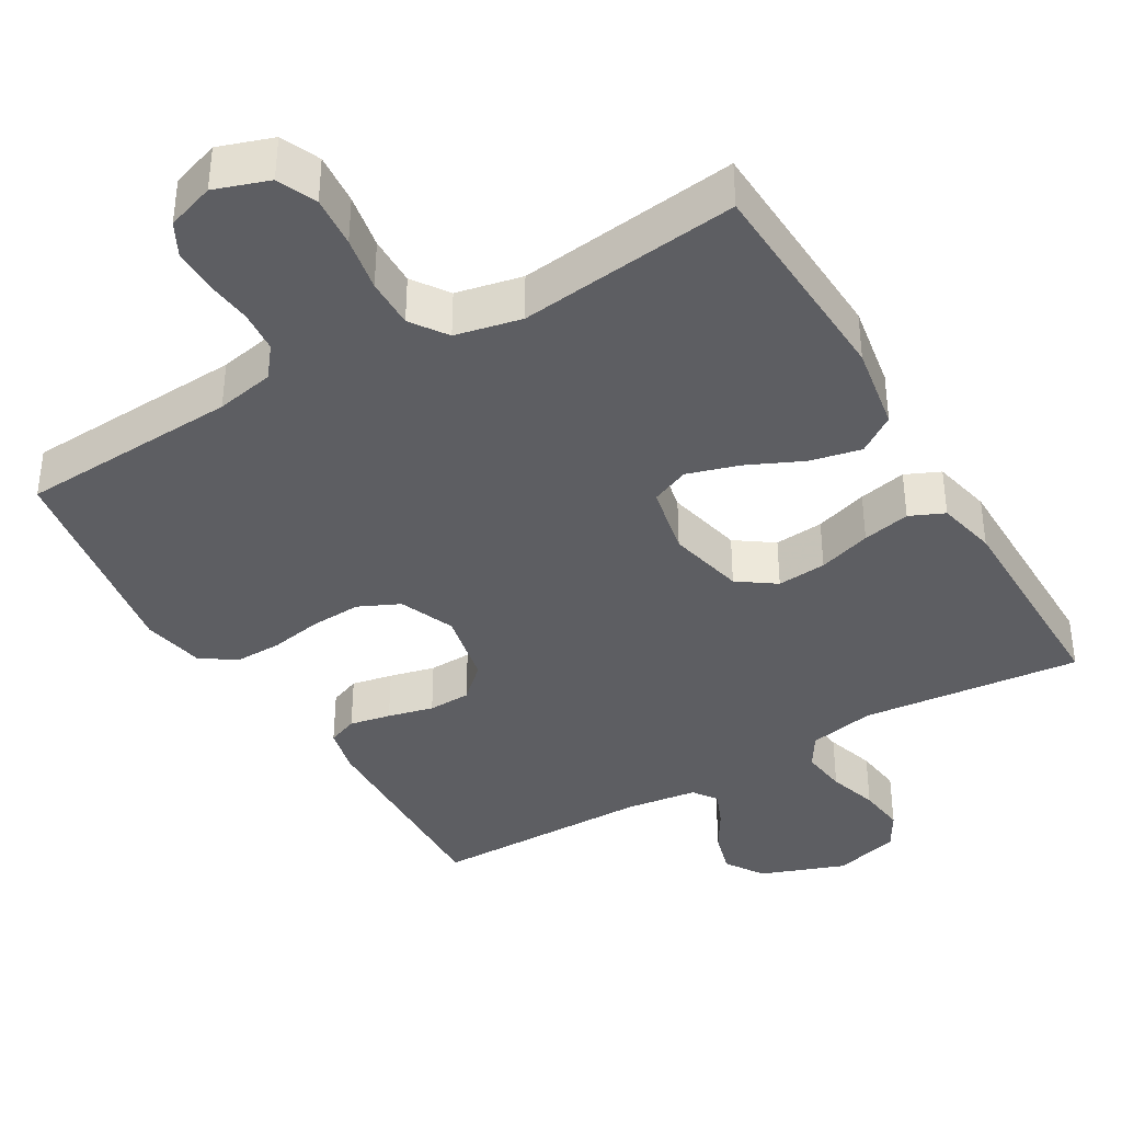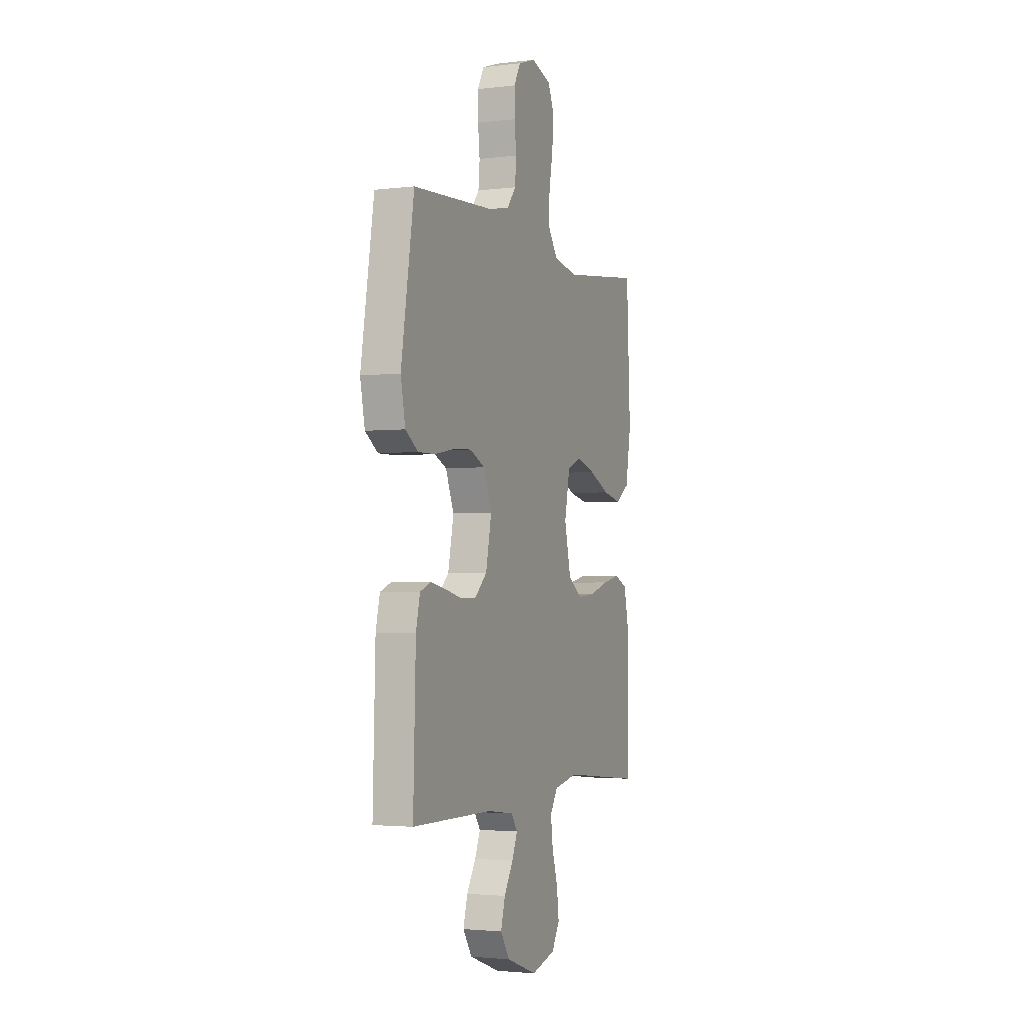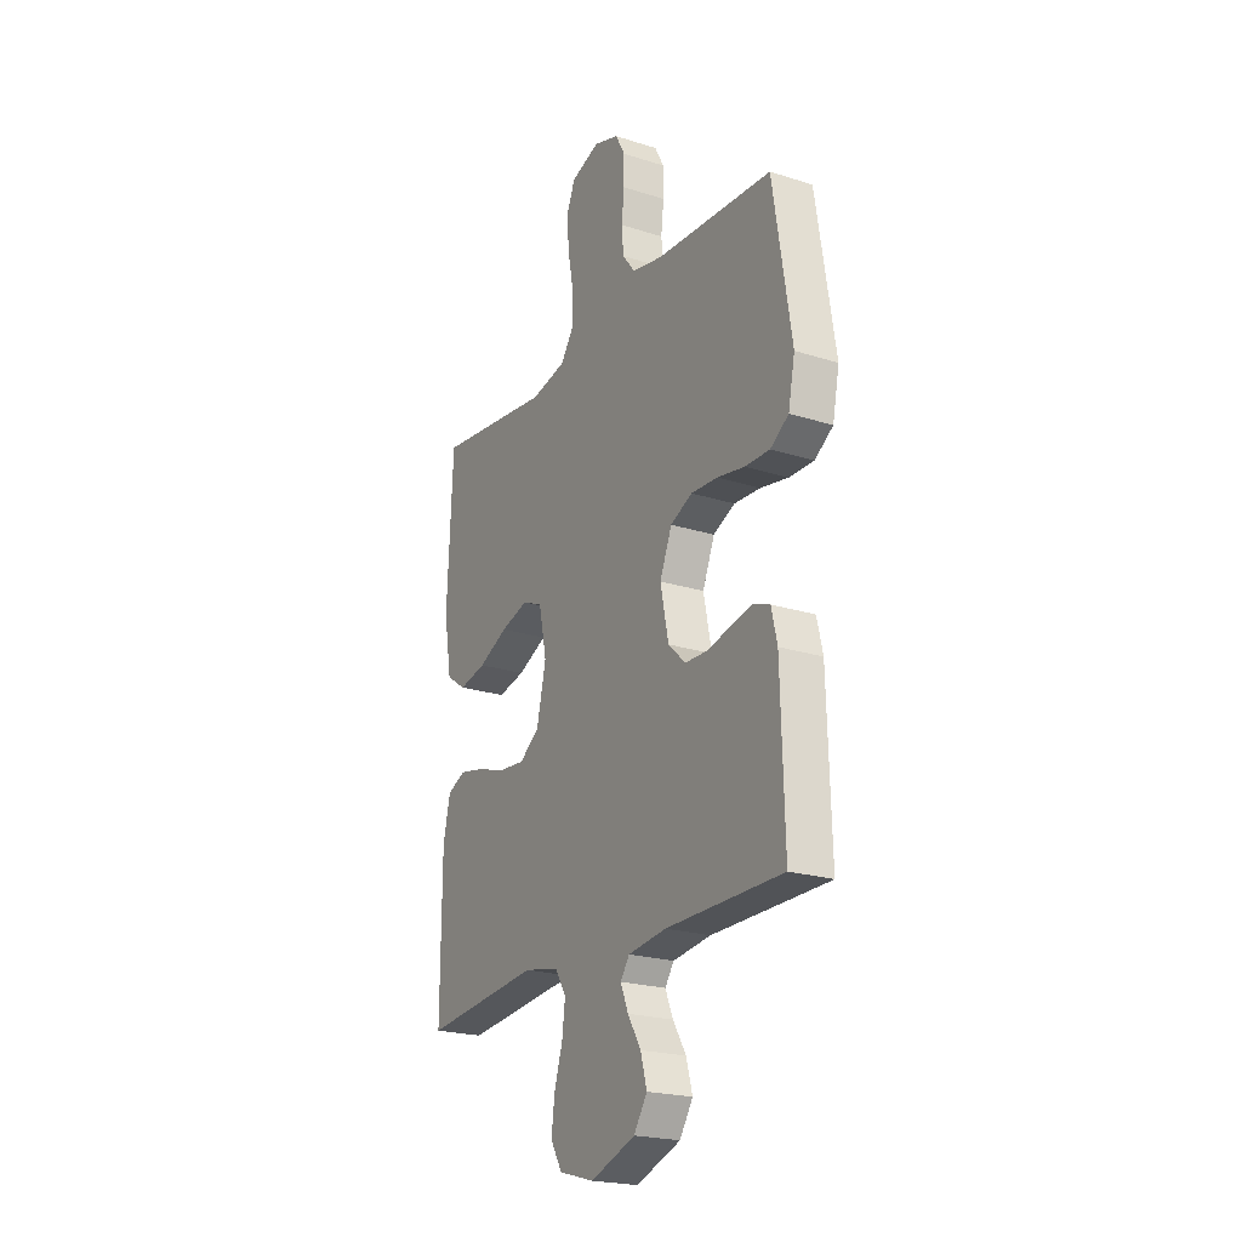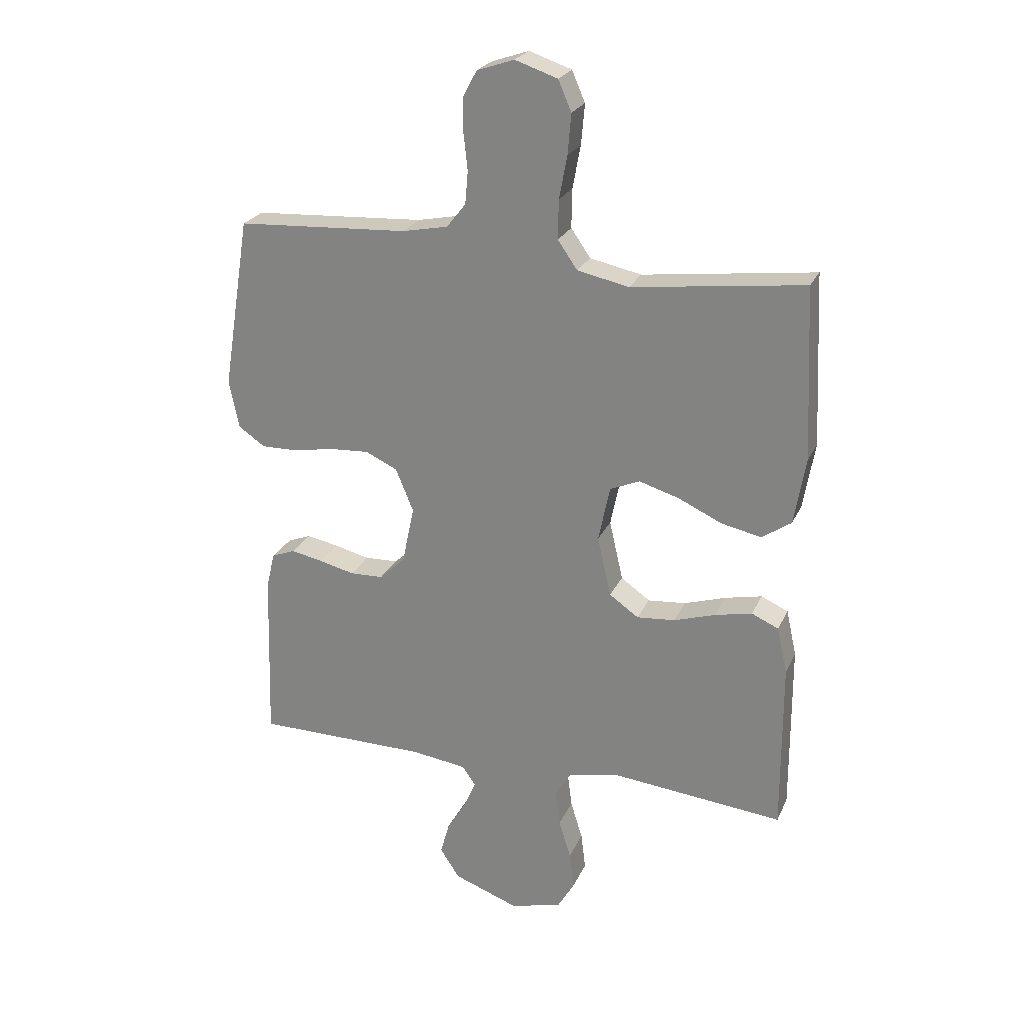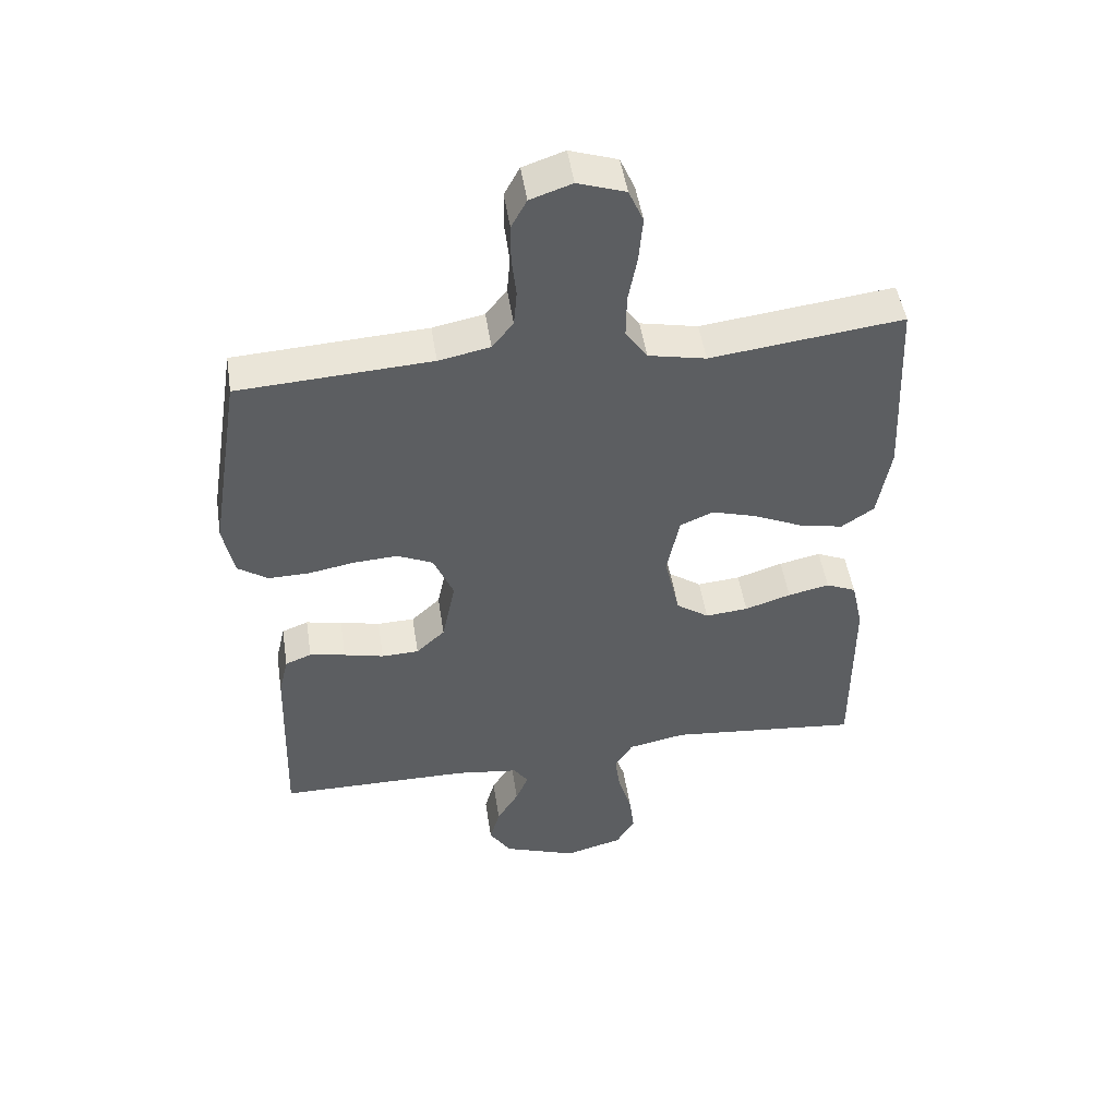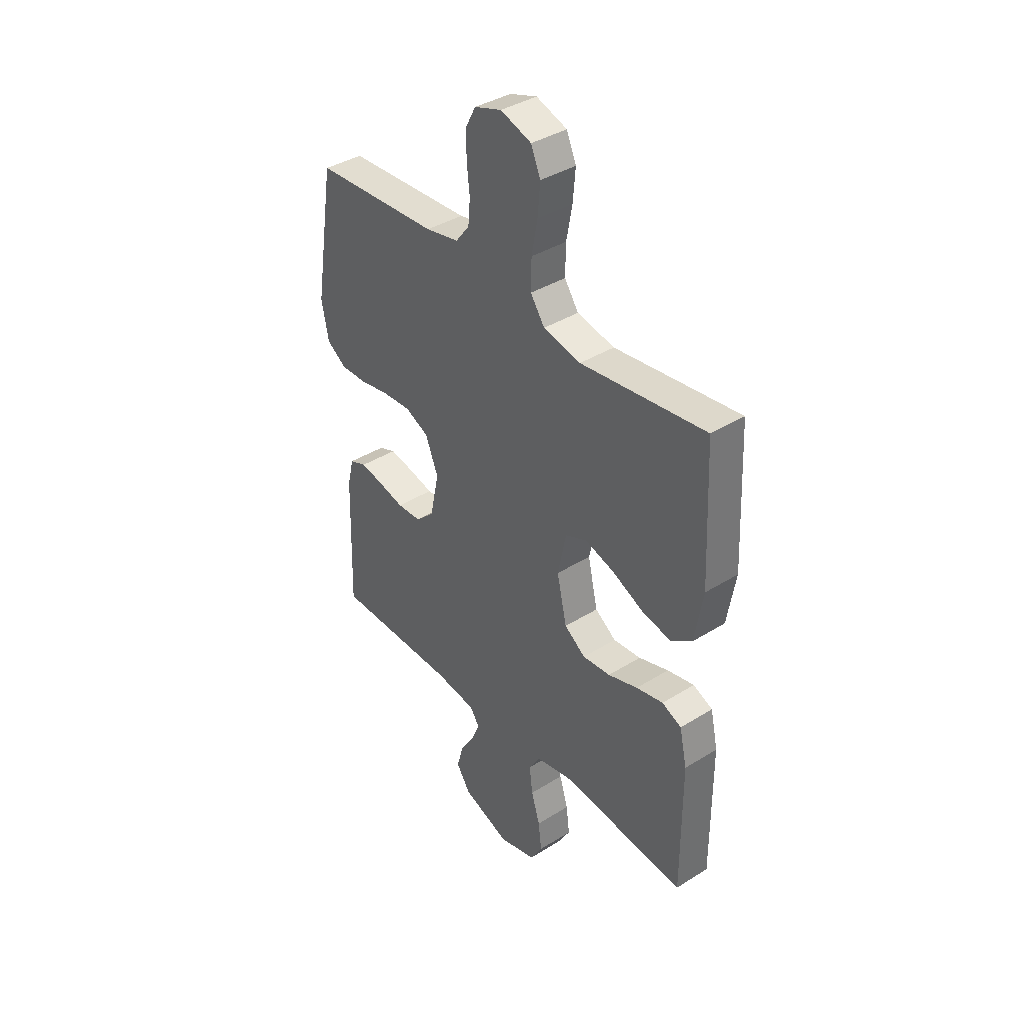
<metadata>
{"format":"obj","ext":"obj","renderer":"f3d","projection":"perspective","resolution":1024,"background":"white","views":[{"elev":-38.7,"azim":30.4,"up":"+Y"},{"elev":-2.6,"azim":-67.4,"up":"+Z"},{"elev":-21.9,"azim":-119.2,"up":"+Z"},{"elev":24.4,"azim":19.9,"up":"+Z"},{"elev":49.1,"azim":-8.7,"up":"+Z"},{"elev":38.7,"azim":51.8,"up":"+Z"}]}
</metadata>
<code>
v 0.5 0.07 -0.5
v 0.2 0.07 -0.47
v 0.11 0.07 -0.488
v 0.082 0.07 -0.533
v 0.09 0.07 -0.596
v 0.111 0.07 -0.664
v 0.119 0.07 -0.729
v 0.09 0.07 -0.779
v 0 0.07 -0.804
v -0.115 0.07 -0.762
v -0.149 0.07 -0.71
v -0.133 0.07 -0.652
v -0.099 0.07 -0.596
v -0.079 0.07 -0.548
v -0.102 0.07 -0.515
v -0.2 0.07 -0.502
v -0.5 0.07 -0.5
v -0.491 0.07 -0.2
v -0.476 0.07 -0.136
v -0.435 0.07 -0.12
v -0.379 0.07 -0.131
v -0.317 0.07 -0.146
v -0.259 0.07 -0.144
v -0.214 0.07 -0.102
v -0.193 0.07 0
v -0.224 0.07 0.075
v -0.28 0.07 0.101
v -0.349 0.07 0.097
v -0.42 0.07 0.084
v -0.484 0.07 0.083
v -0.531 0.07 0.115
v -0.548 0.07 0.2
v -0.5 0.07 0.5
v -0.2 0.07 0.517
v -0.12 0.07 0.533
v -0.087 0.07 0.575
v -0.082 0.07 0.632
v -0.089 0.07 0.695
v -0.089 0.07 0.755
v -0.065 0.07 0.8
v 0 0.07 0.822
v 0.074 0.07 0.797
v 0.097 0.07 0.744
v 0.091 0.07 0.674
v 0.077 0.07 0.599
v 0.076 0.07 0.531
v 0.11 0.07 0.482
v 0.2 0.07 0.463
v 0.5 0.07 0.5
v 0.514 0.07 0.2
v 0.494 0.07 0.083
v 0.443 0.07 0.048
v 0.373 0.07 0.063
v 0.297 0.07 0.098
v 0.227 0.07 0.119
v 0.175 0.07 0.097
v 0.155 0.07 0
v 0.179 0.07 -0.105
v 0.23 0.07 -0.141
v 0.297 0.07 -0.135
v 0.369 0.07 -0.112
v 0.434 0.07 -0.098
v 0.481 0.07 -0.119
v 0.499 0.07 -0.2
v 0.5 0 -0.5
v 0.2 0 -0.47
v 0.11 0 -0.488
v 0.082 0 -0.533
v 0.09 0 -0.596
v 0.111 0 -0.664
v 0.119 0 -0.729
v 0.09 0 -0.779
v 0 0 -0.804
v -0.115 0 -0.762
v -0.149 0 -0.71
v -0.133 0 -0.652
v -0.099 0 -0.596
v -0.079 0 -0.548
v -0.102 0 -0.515
v -0.2 0 -0.502
v -0.5 0 -0.5
v -0.491 0 -0.2
v -0.476 0 -0.136
v -0.435 0 -0.12
v -0.379 0 -0.131
v -0.317 0 -0.146
v -0.259 0 -0.144
v -0.214 0 -0.102
v -0.193 0 0
v -0.224 0 0.075
v -0.28 0 0.101
v -0.349 0 0.097
v -0.42 0 0.084
v -0.484 0 0.083
v -0.531 0 0.115
v -0.548 0 0.2
v -0.5 0 0.5
v -0.2 0 0.517
v -0.12 0 0.533
v -0.087 0 0.575
v -0.082 0 0.632
v -0.089 0 0.695
v -0.089 0 0.755
v -0.065 0 0.8
v 0 0 0.822
v 0.074 0 0.797
v 0.097 0 0.744
v 0.091 0 0.674
v 0.077 0 0.599
v 0.076 0 0.531
v 0.11 0 0.482
v 0.2 0 0.463
v 0.5 0 0.5
v 0.514 0 0.2
v 0.494 0 0.083
v 0.443 0 0.048
v 0.373 0 0.063
v 0.297 0 0.098
v 0.227 0 0.119
v 0.175 0 0.097
v 0.155 0 0
v 0.179 0 -0.105
v 0.23 0 -0.141
v 0.297 0 -0.135
v 0.369 0 -0.112
v 0.434 0 -0.098
v 0.481 0 -0.119
v 0.499 0 -0.2
f 64 1 2
f 63 64 2
f 62 63 2
f 61 62 2
f 60 61 2
f 59 60 2 3
f 58 59 3 4
f 57 58 4
f 52 53 54
f 51 52 54
f 50 51 54
f 49 50 54
f 48 49 54
f 47 48 54 55
f 46 47 55 56
f 43 44 45
f 42 43 45
f 41 42 45
f 40 41 45
f 39 40 45
f 38 39 45
f 37 38 45
f 36 37 45 46
f 46 56 57
f 36 46 57
f 35 36 57
f 32 33 34
f 31 32 34
f 30 31 34
f 29 30 34
f 28 29 34
f 27 28 34 35
f 20 21 22
f 19 20 22
f 18 19 22
f 17 18 22
f 16 17 22
f 15 16 22 23
f 14 15 23 24
f 11 12 13
f 10 11 13
f 9 10 13
f 8 9 13
f 7 8 13
f 6 7 13
f 5 6 13
f 4 5 13 14
f 14 24 25
f 4 14 25
f 57 4 25
f 26 27 35 57
f 25 26 57
f 66 65 128
f 66 128 127
f 66 127 126
f 66 126 125
f 66 125 124
f 67 66 124 123
f 68 67 123 122
f 68 122 121
f 118 117 116
f 118 116 115
f 118 115 114
f 118 114 113
f 118 113 112
f 119 118 112 111
f 120 119 111 110
f 109 108 107
f 109 107 106
f 109 106 105
f 109 105 104
f 109 104 103
f 109 103 102
f 109 102 101
f 110 109 101 100
f 121 120 110
f 121 110 100
f 121 100 99
f 98 97 96
f 98 96 95
f 98 95 94
f 98 94 93
f 98 93 92
f 99 98 92 91
f 86 85 84
f 86 84 83
f 86 83 82
f 86 82 81
f 86 81 80
f 87 86 80 79
f 88 87 79 78
f 77 76 75
f 77 75 74
f 77 74 73
f 77 73 72
f 77 72 71
f 77 71 70
f 77 70 69
f 78 77 69 68
f 89 88 78
f 89 78 68
f 89 68 121
f 121 99 91 90
f 121 90 89
f 1 65 66 2
f 2 66 67 3
f 3 67 68 4
f 4 68 69 5
f 5 69 70 6
f 6 70 71 7
f 7 71 72 8
f 8 72 73 9
f 9 73 74 10
f 10 74 75 11
f 11 75 76 12
f 12 76 77 13
f 13 77 78 14
f 14 78 79 15
f 15 79 80 16
f 16 80 81 17
f 17 81 82 18
f 18 82 83 19
f 19 83 84 20
f 20 84 85 21
f 21 85 86 22
f 22 86 87 23
f 23 87 88 24
f 24 88 89 25
f 25 89 90 26
f 26 90 91 27
f 27 91 92 28
f 28 92 93 29
f 29 93 94 30
f 30 94 95 31
f 31 95 96 32
f 32 96 97 33
f 33 97 98 34
f 34 98 99 35
f 35 99 100 36
f 36 100 101 37
f 37 101 102 38
f 38 102 103 39
f 39 103 104 40
f 40 104 105 41
f 41 105 106 42
f 42 106 107 43
f 43 107 108 44
f 44 108 109 45
f 45 109 110 46
f 46 110 111 47
f 47 111 112 48
f 48 112 113 49
f 49 113 114 50
f 50 114 115 51
f 51 115 116 52
f 52 116 117 53
f 53 117 118 54
f 54 118 119 55
f 55 119 120 56
f 56 120 121 57
f 57 121 122 58
f 58 122 123 59
f 59 123 124 60
f 60 124 125 61
f 61 125 126 62
f 62 126 127 63
f 63 127 128 64
f 64 128 65 1

</code>
